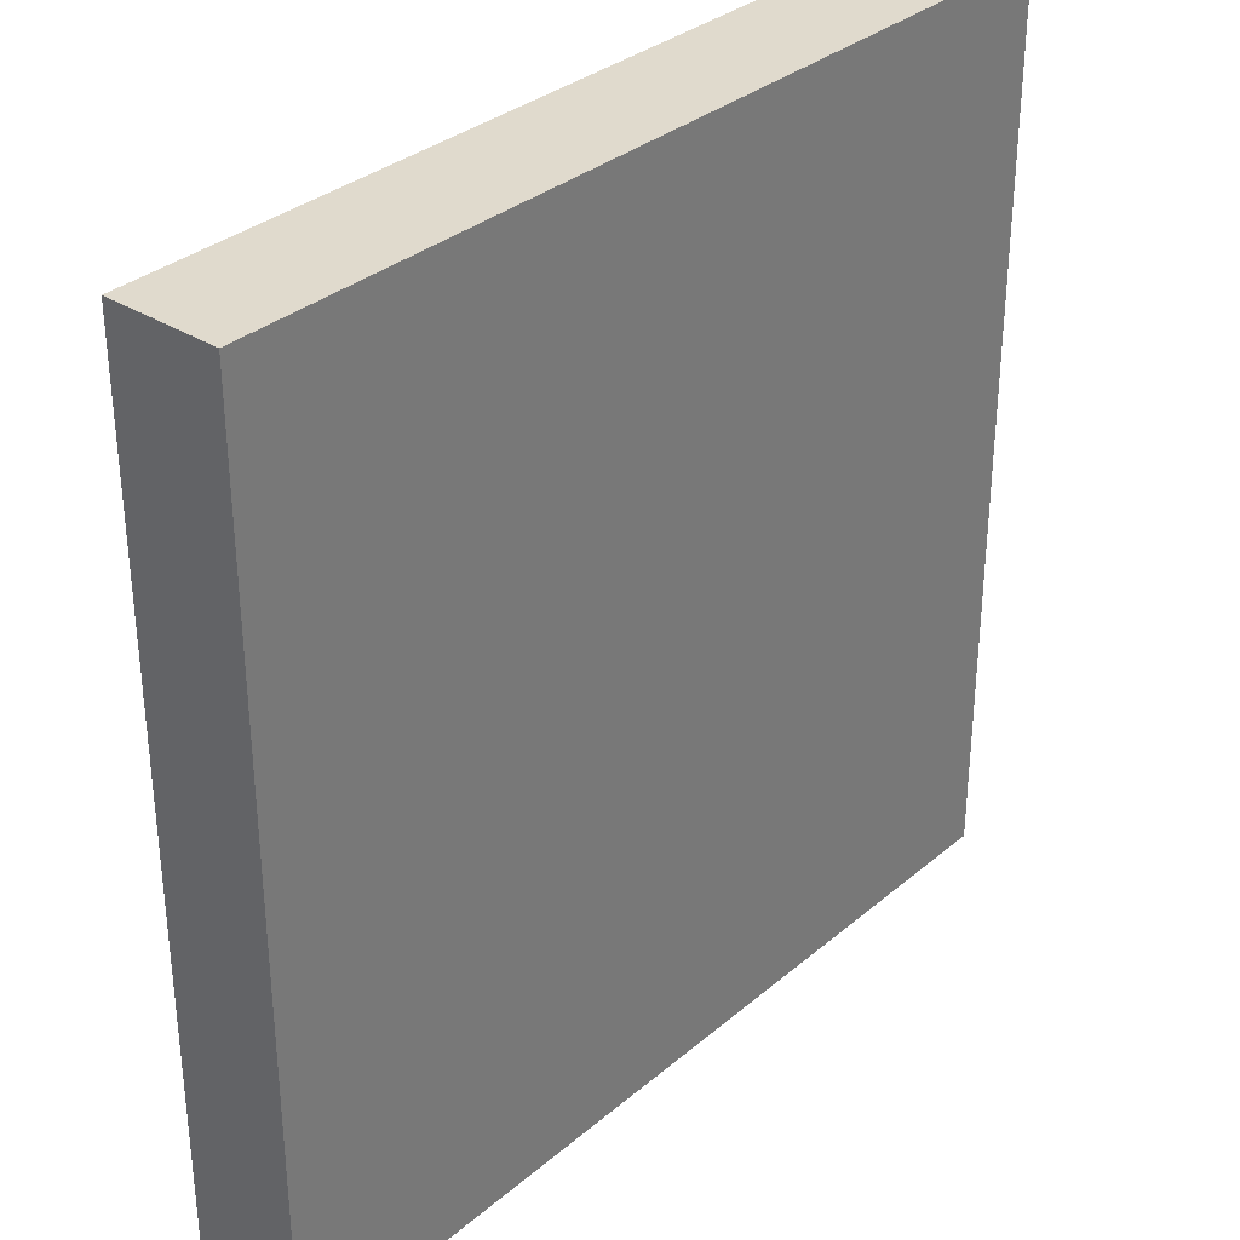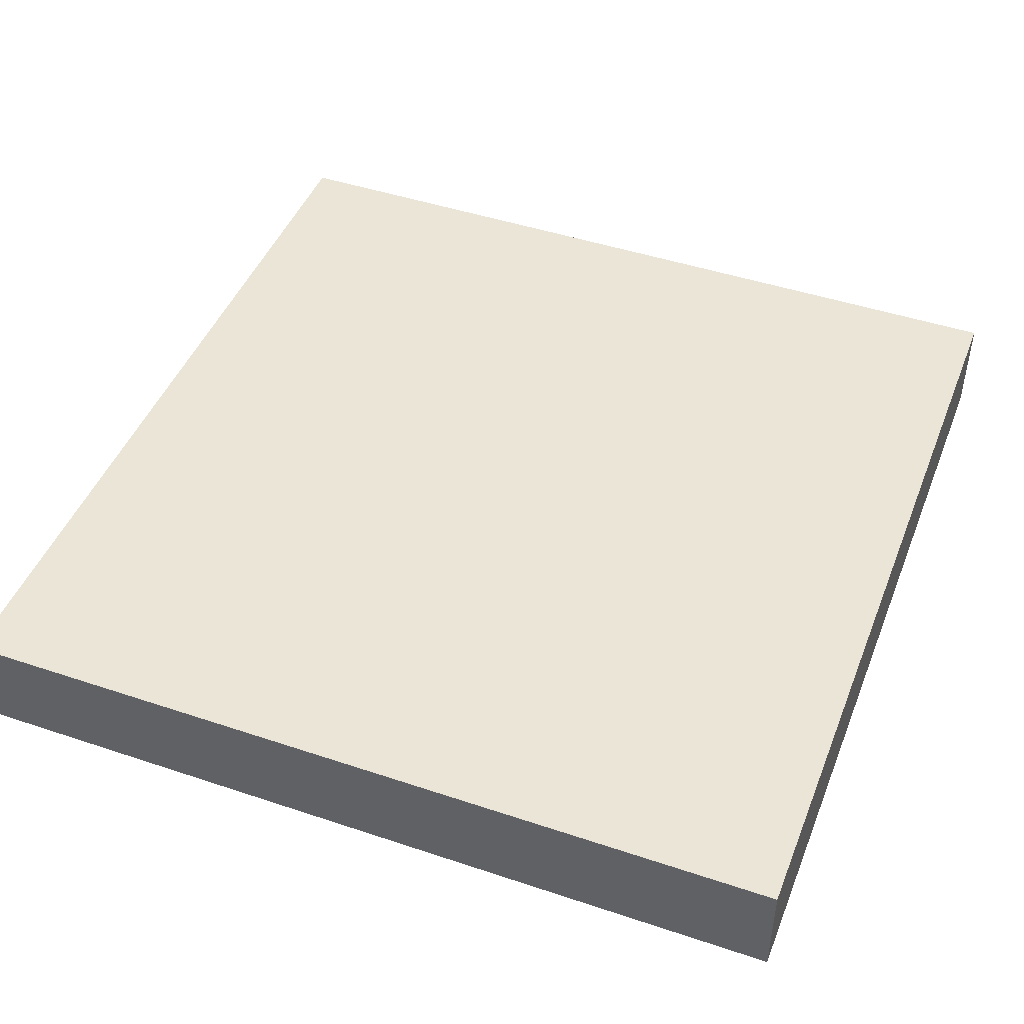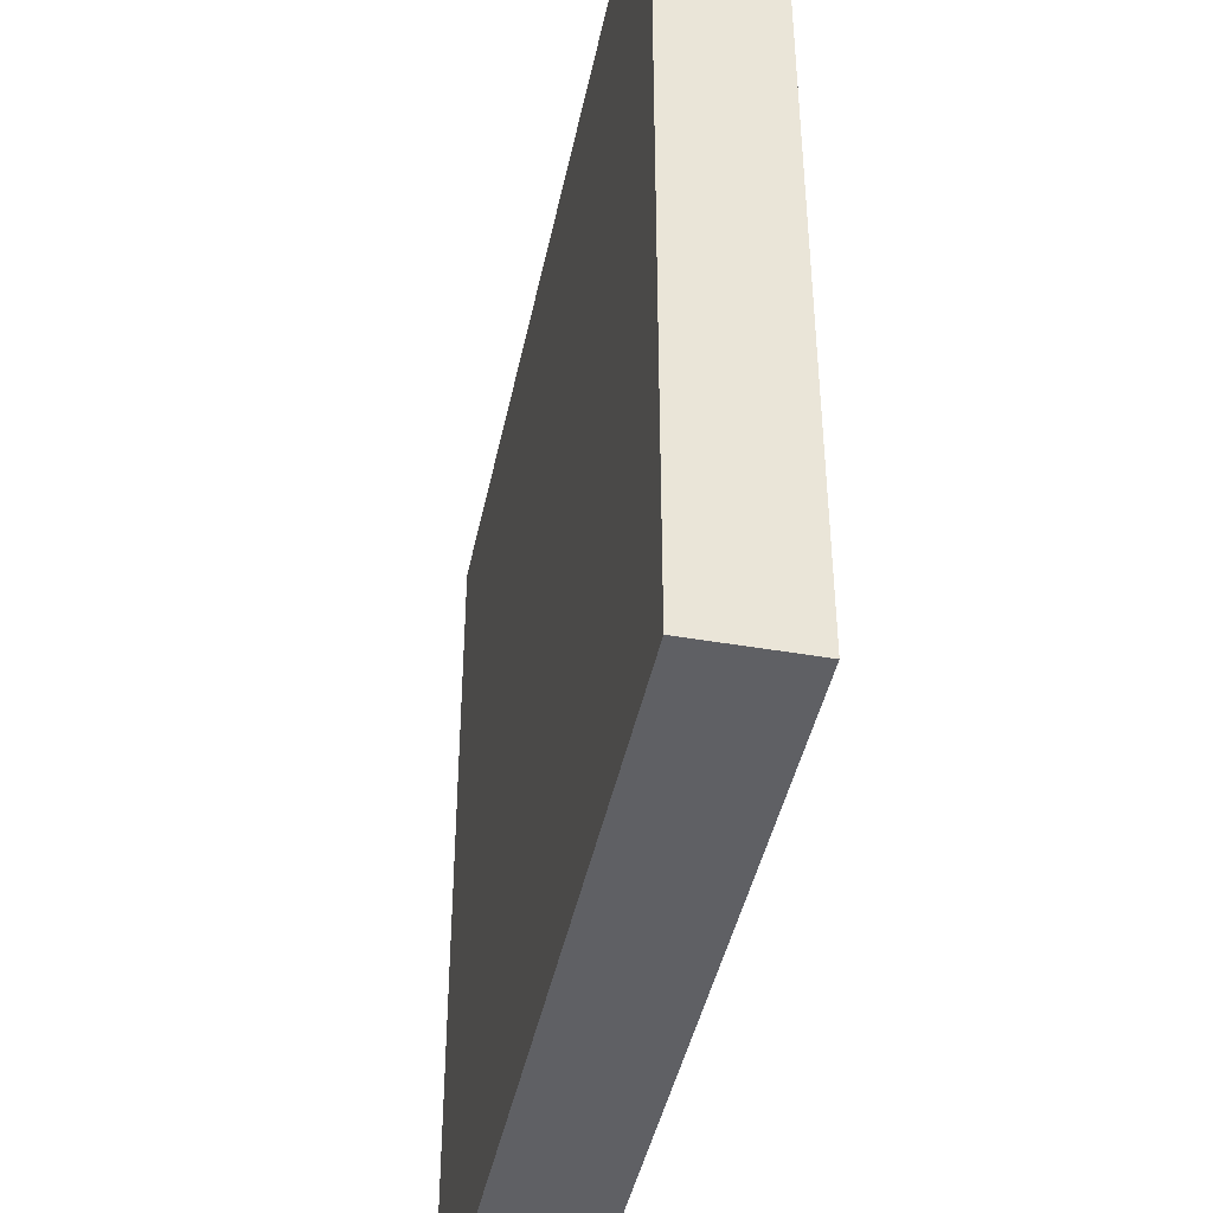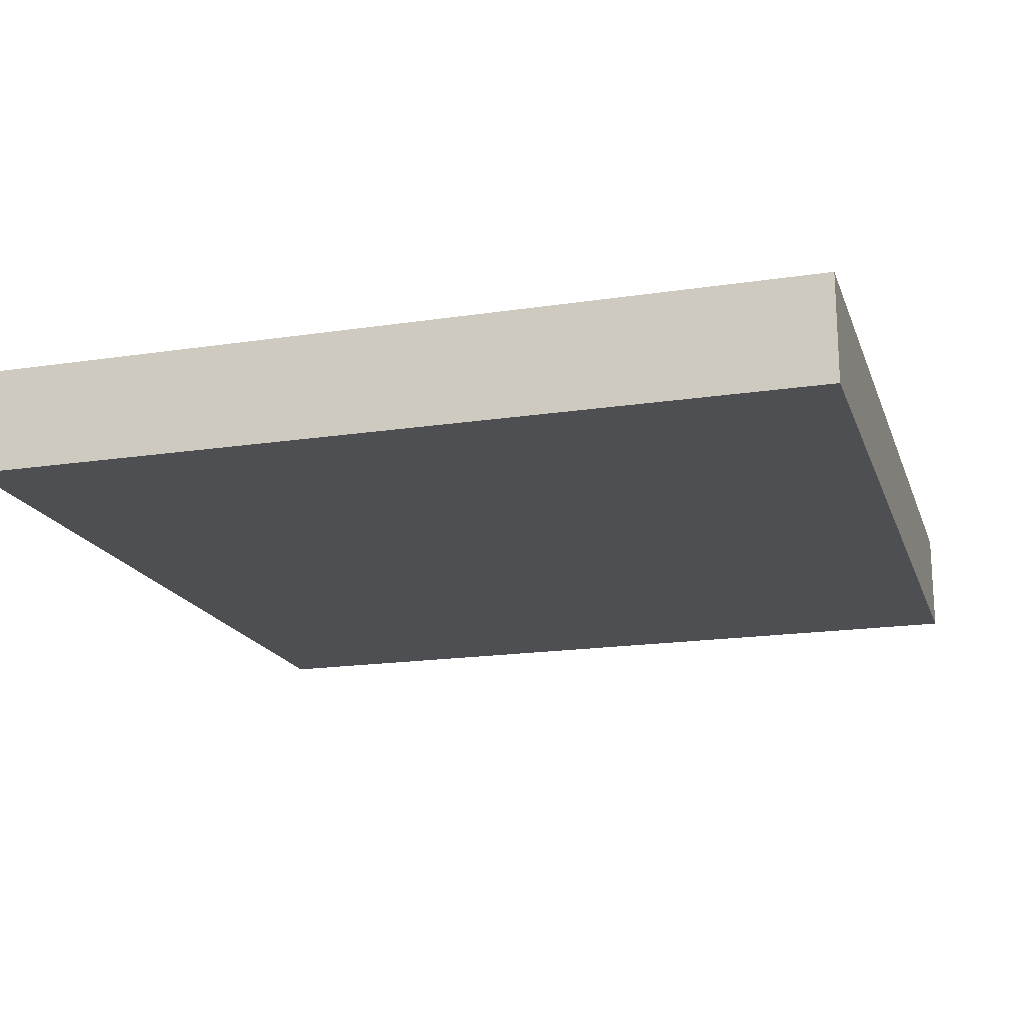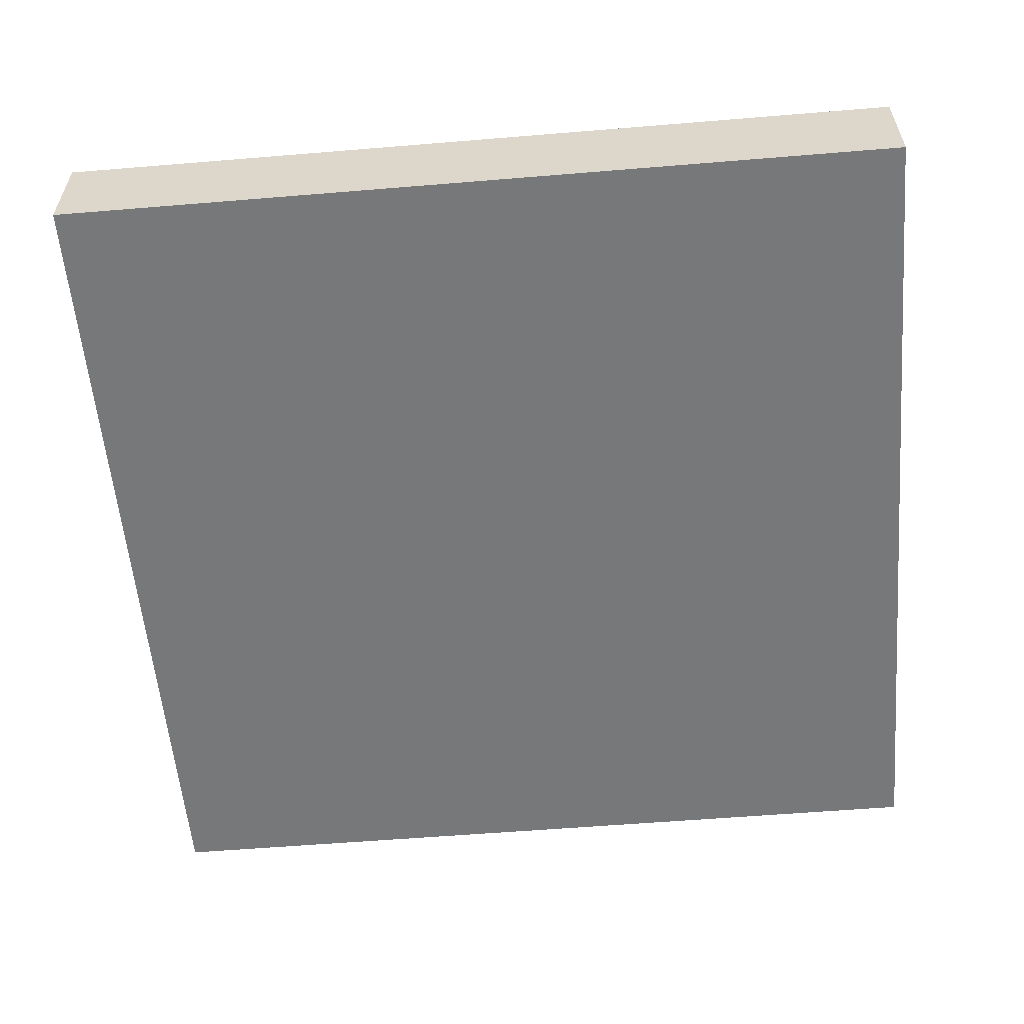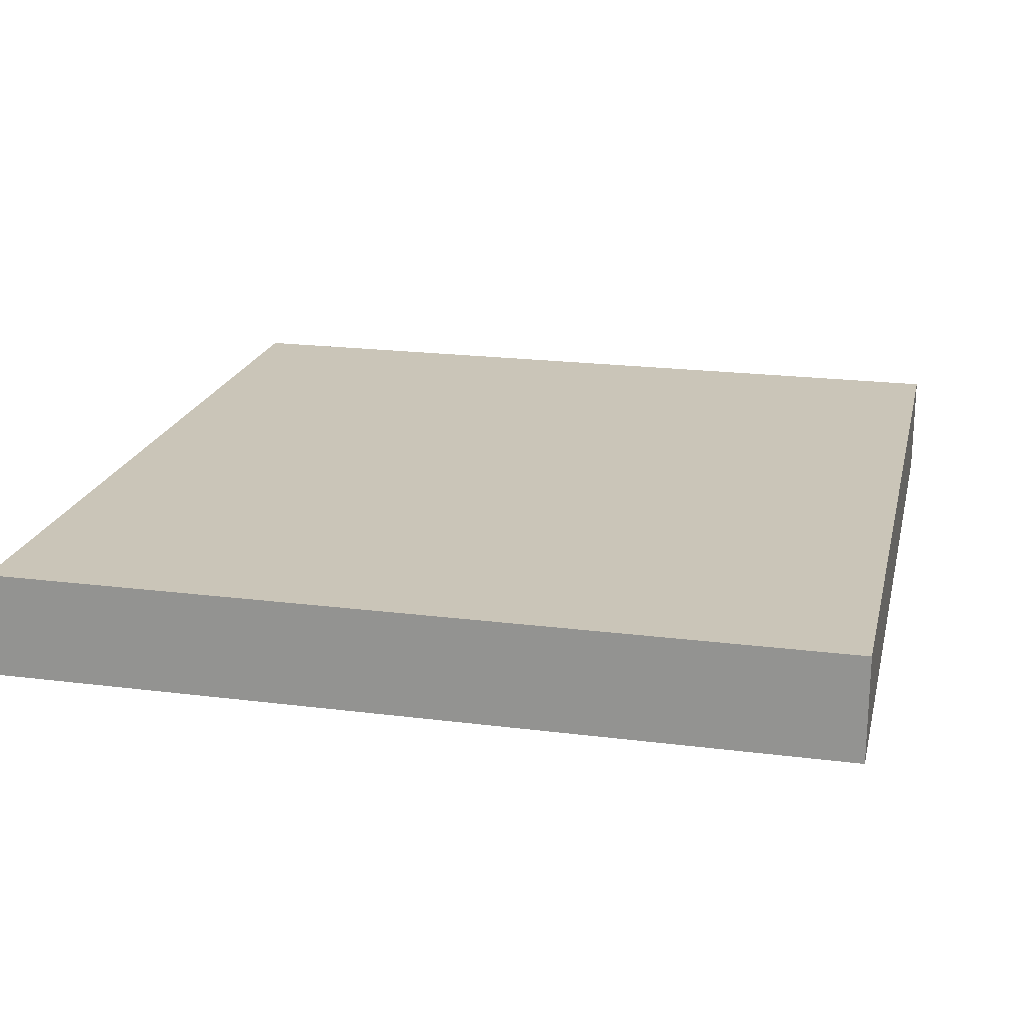
<metadata>
{"format":"obj","ext":"obj","renderer":"f3d","projection":"perspective","resolution":1024,"background":"white","views":[{"elev":33.1,"azim":-49.0,"up":"+Y"},{"elev":45.9,"azim":21.0,"up":"+Z"},{"elev":-43.3,"azim":78.4,"up":"+Y"},{"elev":-18.0,"azim":106.5,"up":"+Z"},{"elev":-57.4,"azim":-85.1,"up":"+Z"},{"elev":20.4,"azim":13.0,"up":"+Z"}]}
</metadata>
<code>
o TPL_MAGICDOOR_V01
v 2 2.5 0.25
v 2 -1.5 -0.25
v -2 2.5 0.25
v -2 -1.5 0.25
v 2 -1.5 0.25
v 2 2.5 -0.25
v -2 2.5 -0.25
v -2 -1.5 -0.25
f 8 6 2
f 4 5 1
f 4 1 3
f 8 7 6
f 2 5 4
f 6 5 2
f 7 1 6
f 6 1 5
f 8 3 7
f 7 3 1
f 2 4 8
f 8 4 3

</code>
